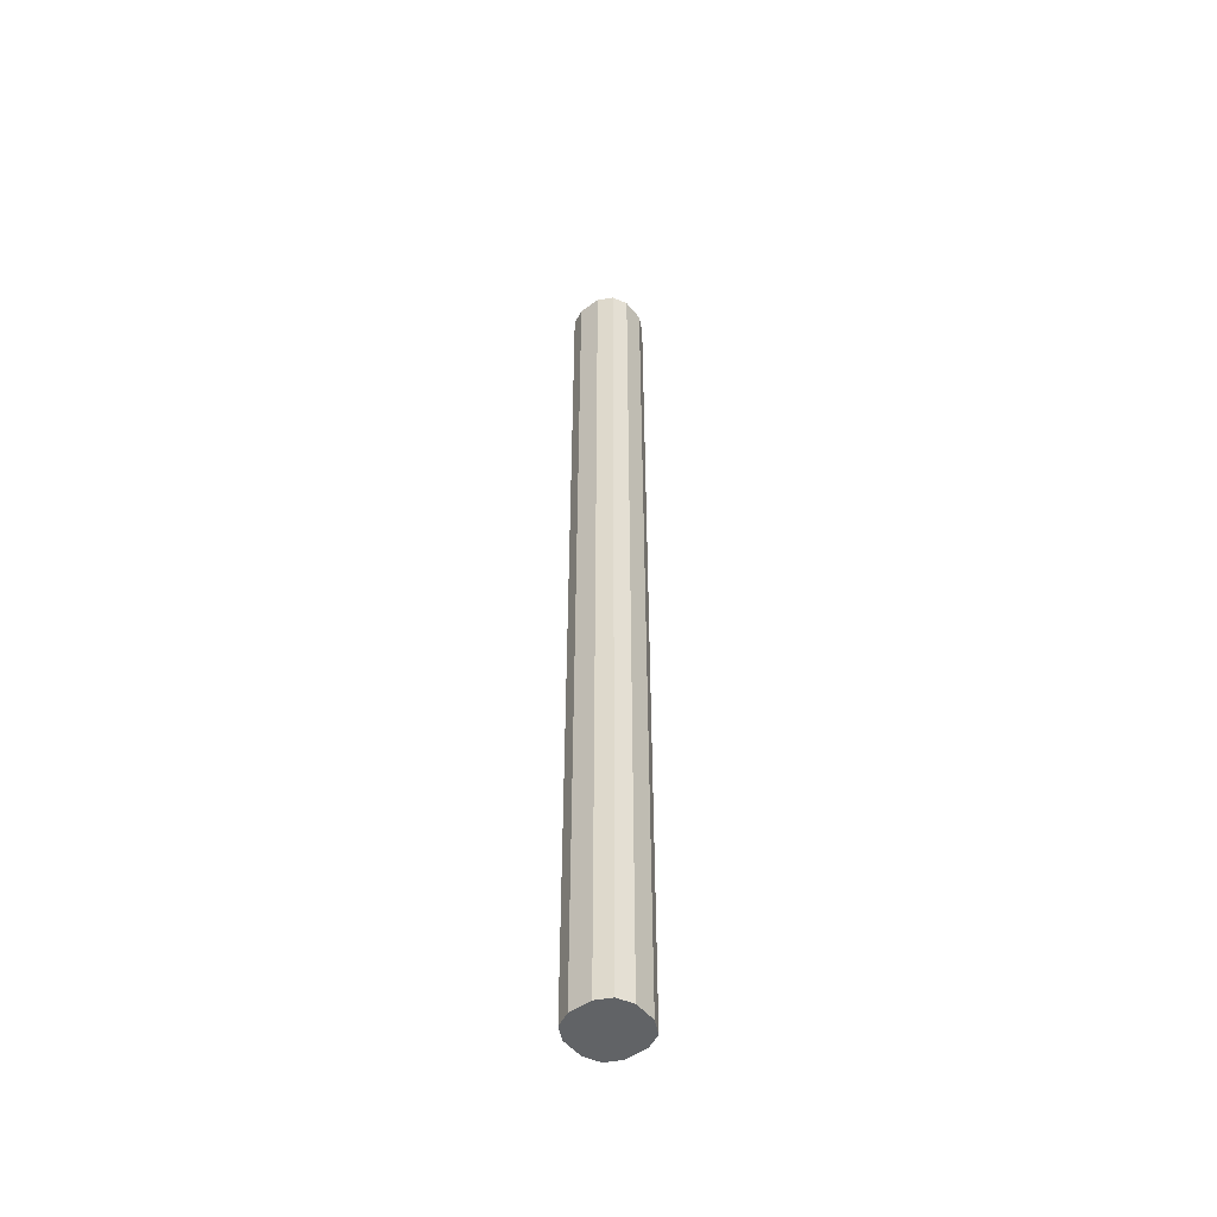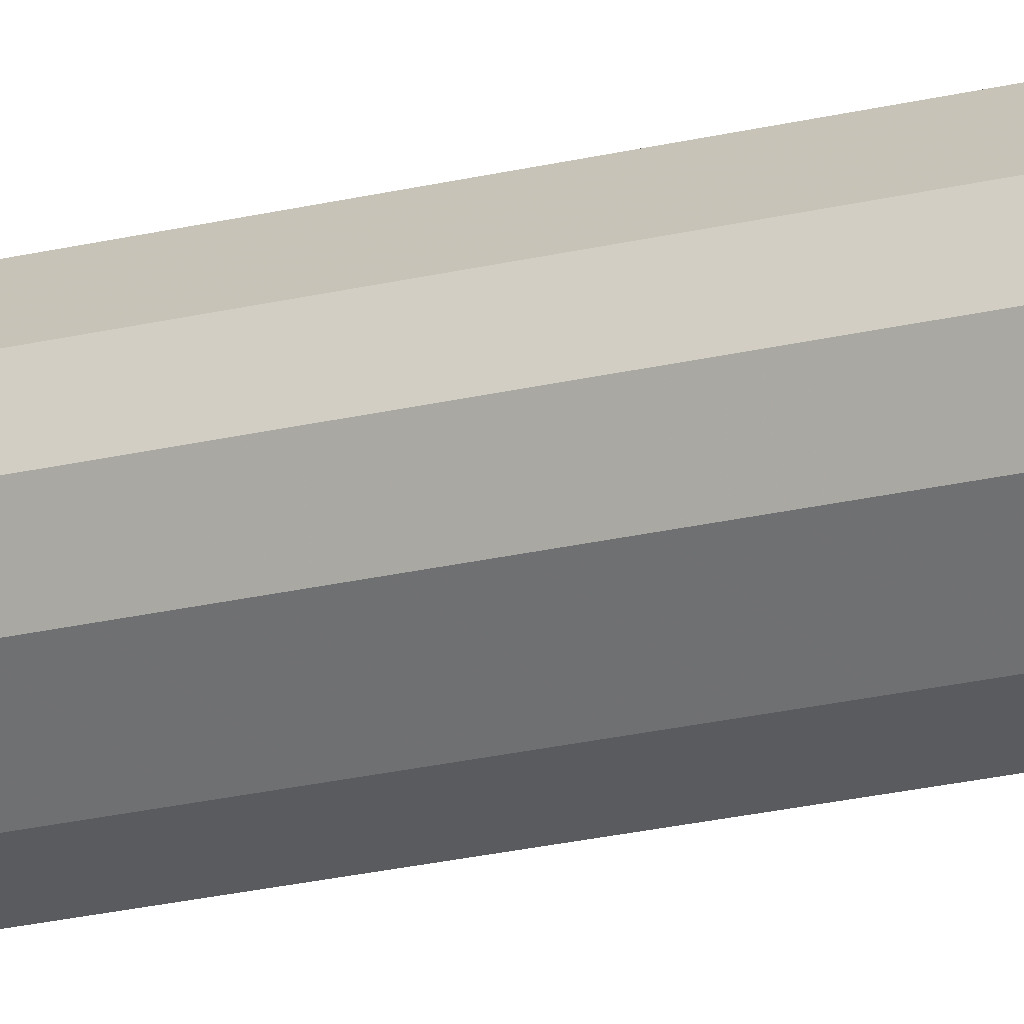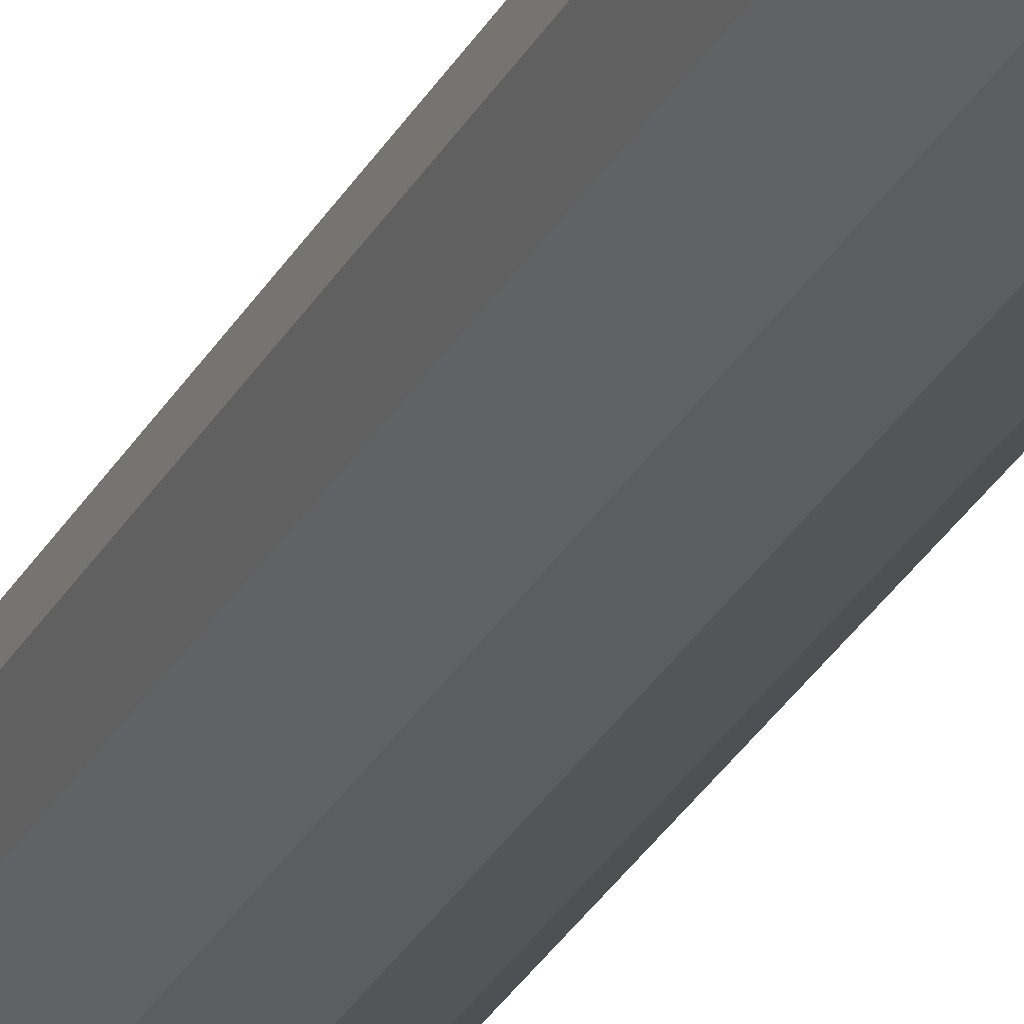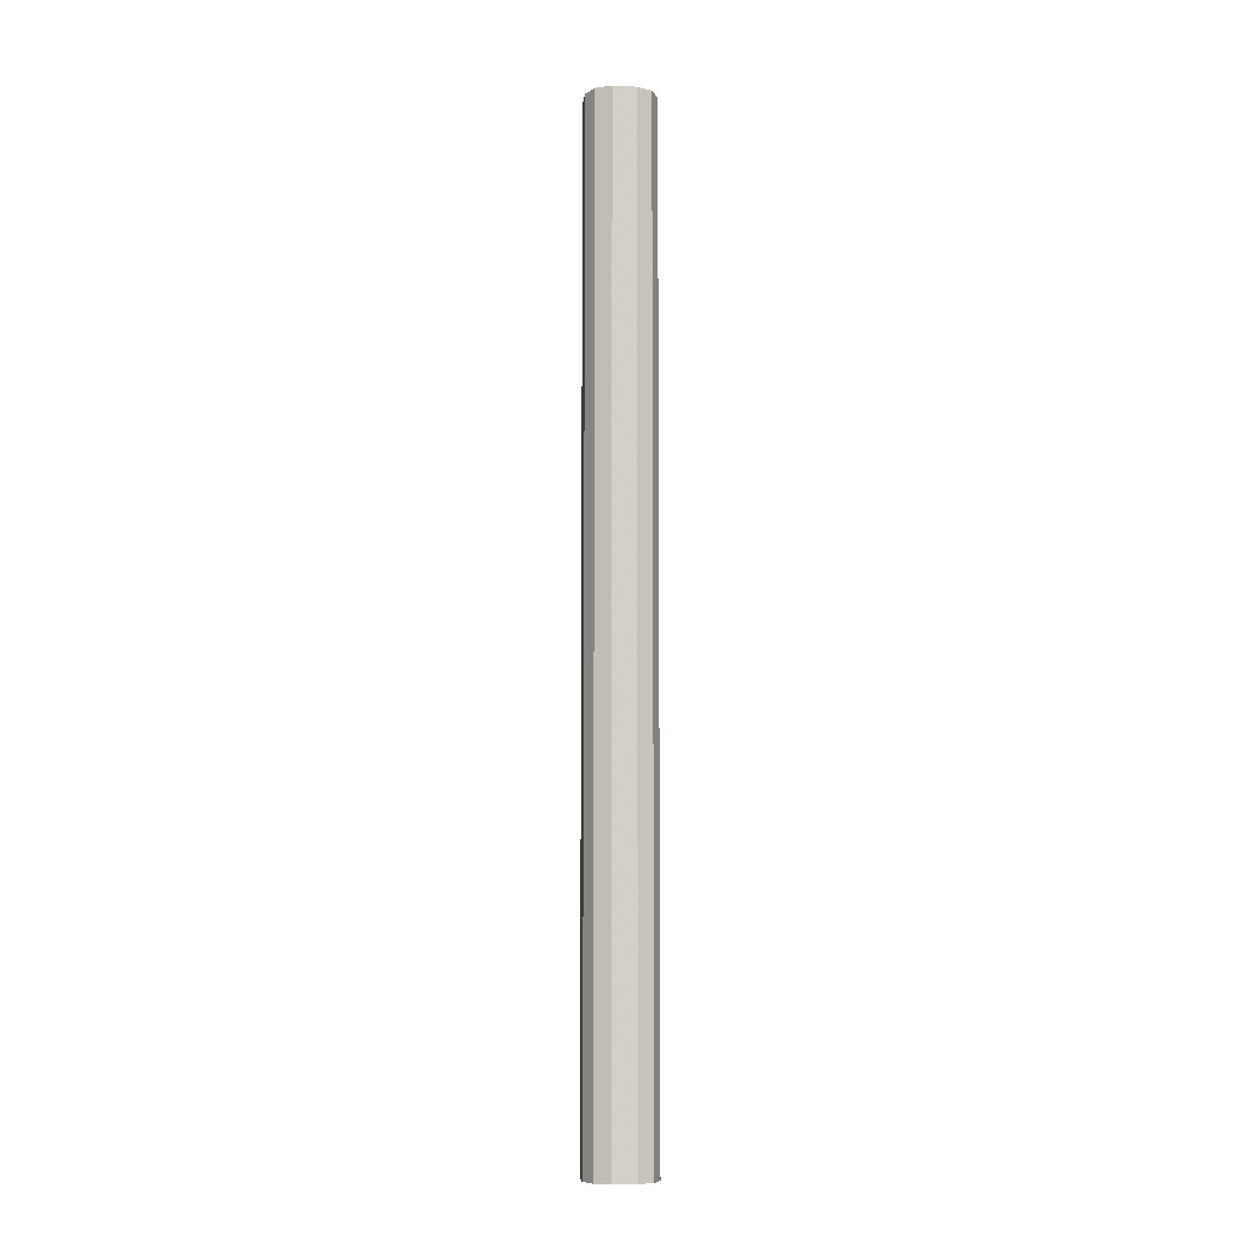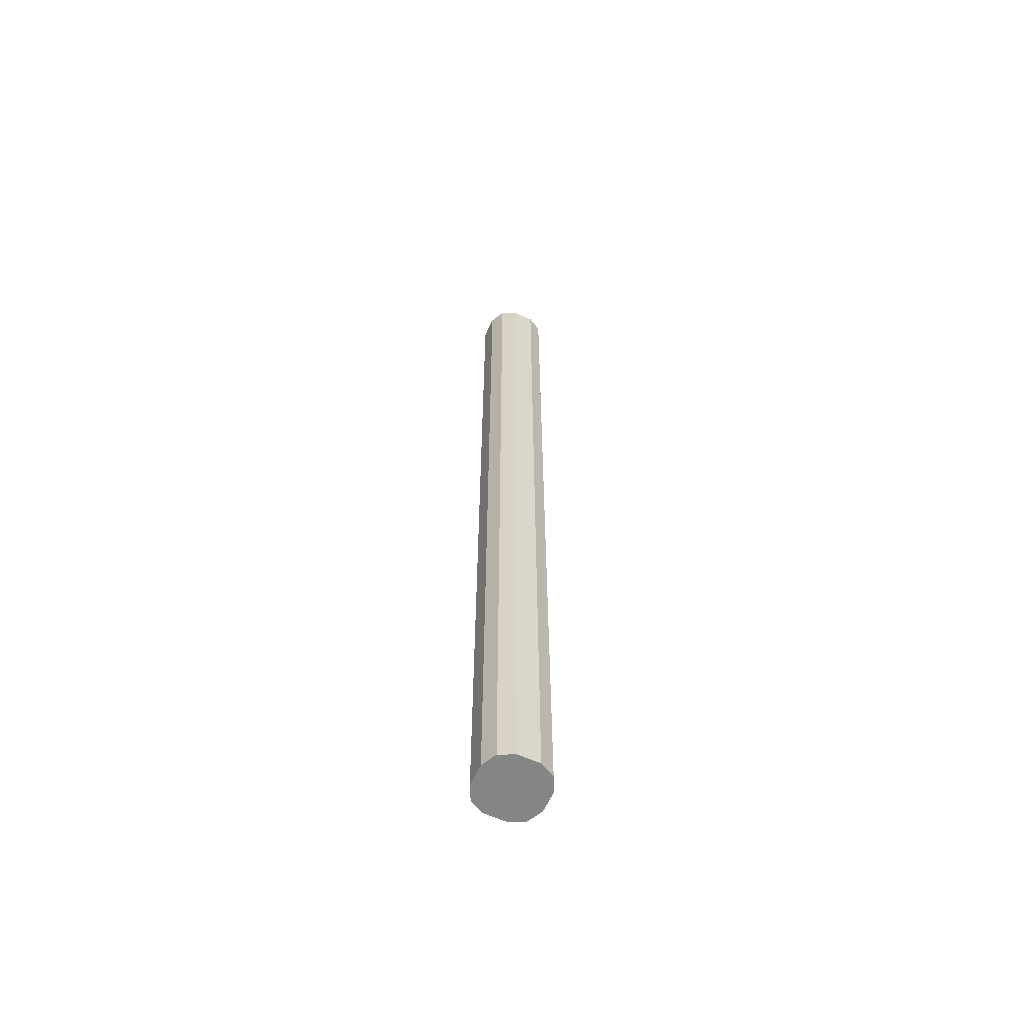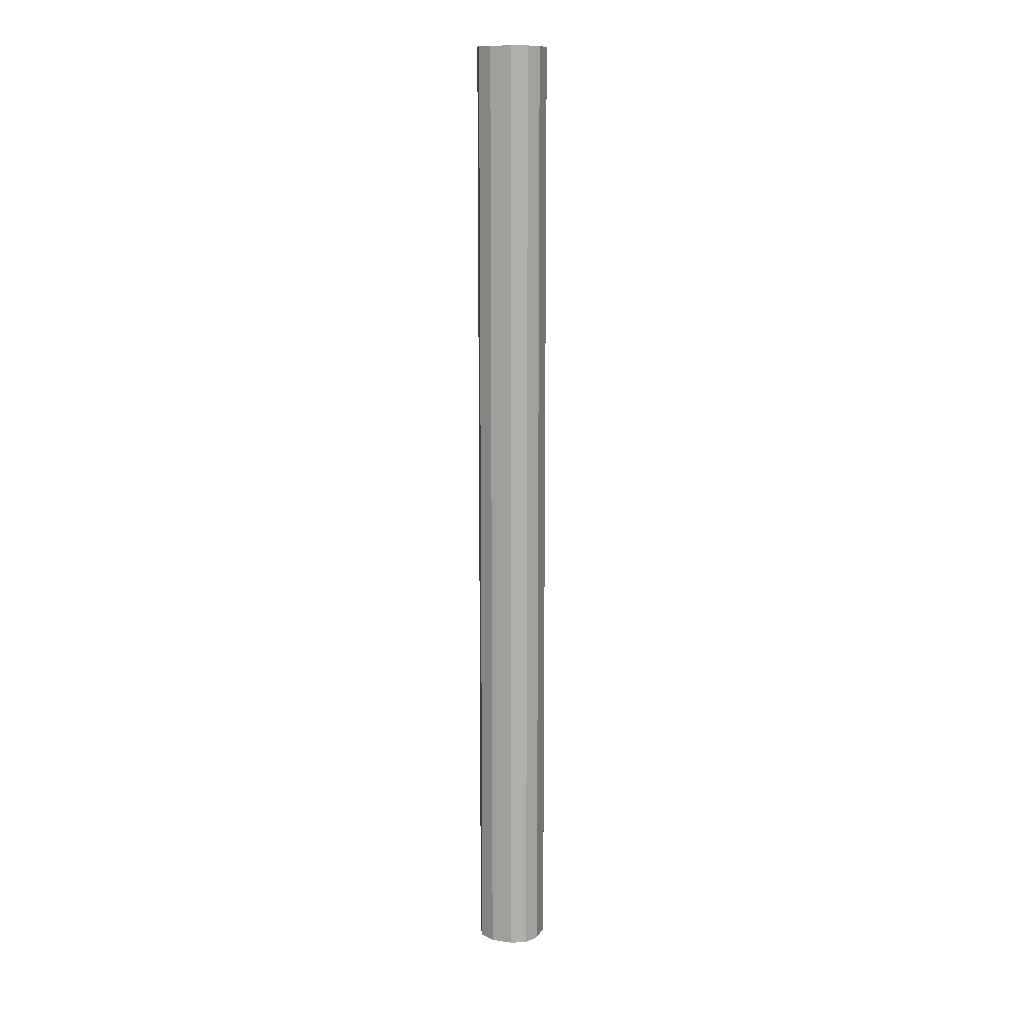
<metadata>
{"format":"obj","ext":"obj","renderer":"f3d","projection":"perspective","resolution":1024,"background":"white","views":[{"elev":-50.8,"azim":-97.2,"up":"+Z"},{"elev":-17.2,"azim":-61.2,"up":"+Y"},{"elev":-25.4,"azim":159.0,"up":"+Y"},{"elev":-8.3,"azim":-141.9,"up":"+Z"},{"elev":-61.6,"azim":-69.8,"up":"+Z"},{"elev":12.3,"azim":64.5,"up":"+Z"}]}
</metadata>
<code>
v 0.04688 -0.07812 0.9375
v 0.04688 -0.03125 0.9375
v 0 -0.05469 0.9375
v 0.02344 -0.1016 0.9375
v 0.02344 -0.1016 -0.5
v 0.04688 -0.07812 -0.5
v 0.05469 -0.05469 0.9375
v 0.05469 -0.05469 -0.5
v 0.04688 -0.03125 -0.5
v 0.02344 -0.007812 0.9375
v -0.02344 -0.007812 0.9375
v -0.04688 -0.03125 0.9375
v -0.04688 -0.07812 0.9375
v -0.02344 -0.1016 0.9375
v 0 -0.1094 0.9375
v 0 -0.1094 -0.5
v -0.02344 -0.1016 -0.5
v 0 -0.05469 -0.5
v -0.05469 -0.05469 0.9375
v -0.04688 -0.03125 -0.5
v -0.05469 -0.05469 -0.5
v -0.04688 -0.07812 -0.5
v 0 0 0.9375
v 0.02344 -0.007812 -0.5
v 0 0 -0.5
v -0.02344 -0.007812 -0.5
f 1 2 3
f 1 3 4
f 1 7 2
f 2 7 8
f 2 8 9
f 2 10 3
f 3 10 11
f 3 11 12
f 3 12 13
f 3 13 14
f 3 14 4
f 4 14 15
f 4 15 16
f 4 16 5
f 5 16 17
f 5 17 18
f 5 18 6
f 6 18 9
f 6 9 8
f 19 13 12
f 23 11 10
f 20 26 18
f 20 18 22
f 20 22 21
f 24 9 18
f 24 18 26
f 24 26 25
f 18 17 22
f 1 4 5
f 1 5 6
f 1 6 7
f 6 8 7
f 2 9 10
f 19 12 20
f 19 20 21
f 19 21 13
f 13 21 22
f 13 22 14
f 14 22 17
f 14 17 15
f 15 17 16
f 23 10 24
f 23 24 25
f 23 25 11
f 11 25 26
f 11 26 12
f 12 26 20
f 10 9 24

</code>
